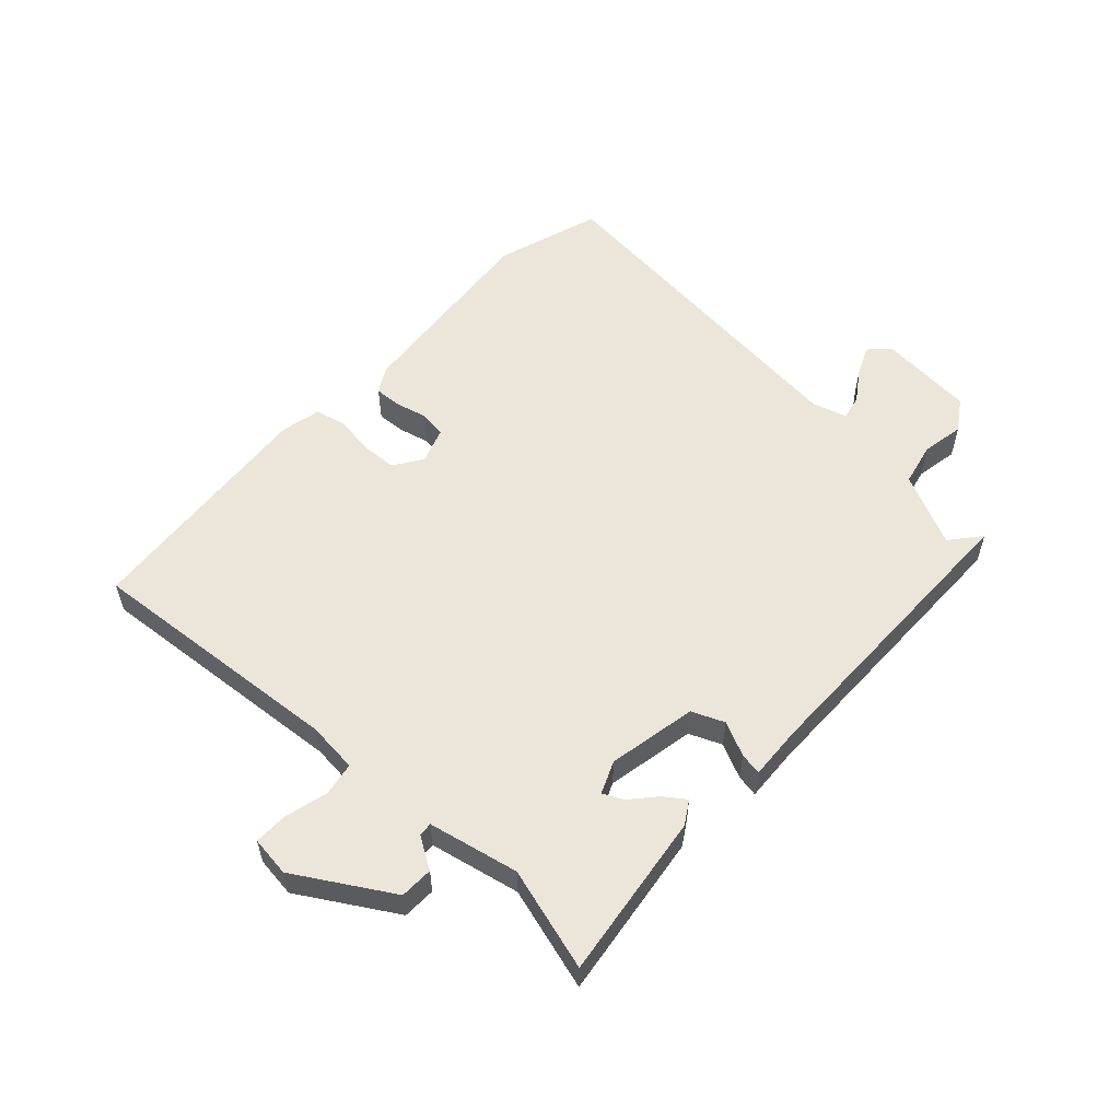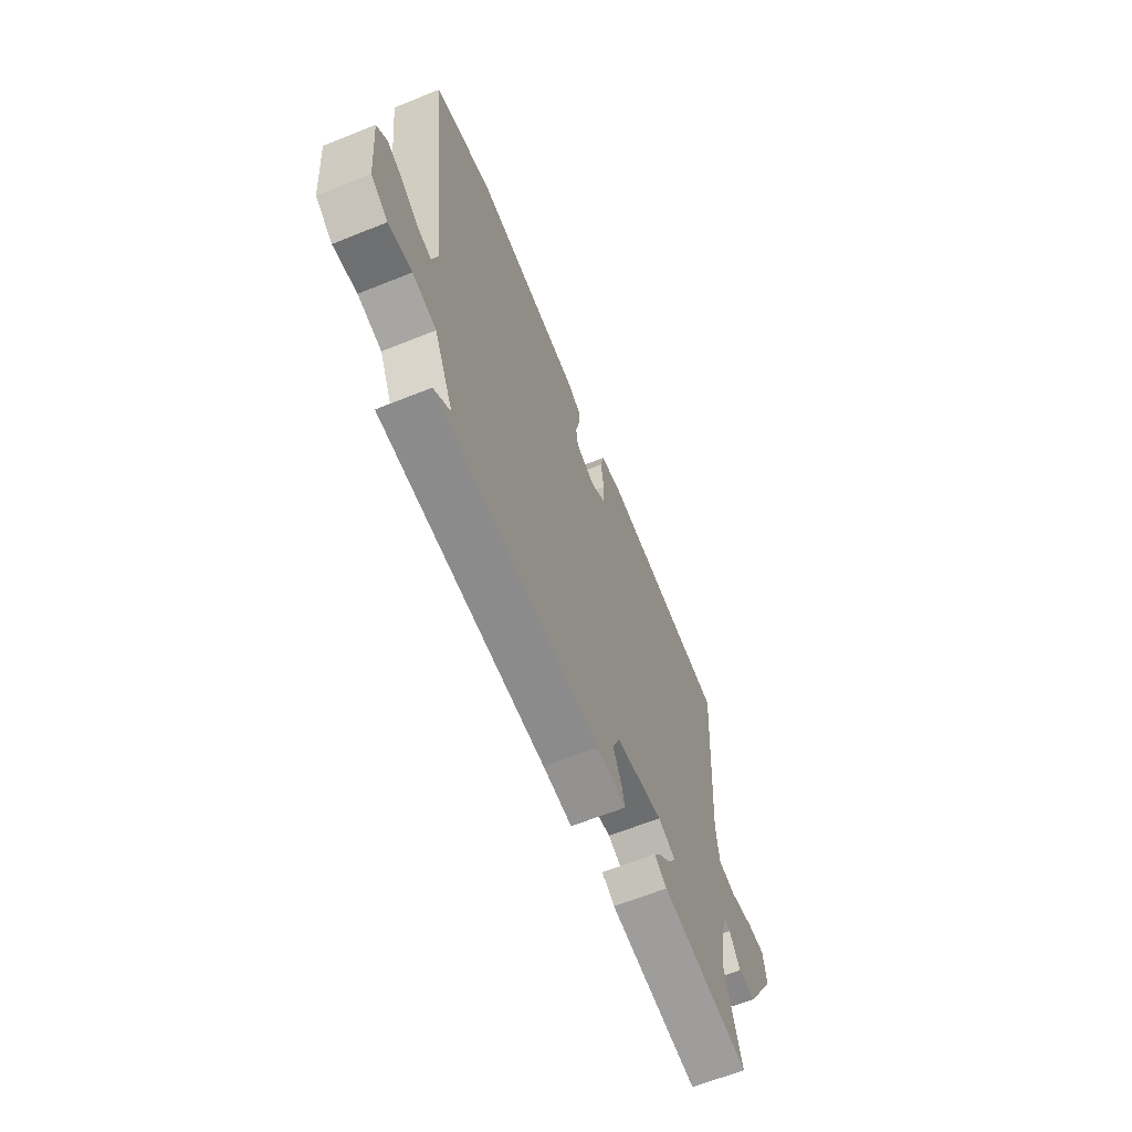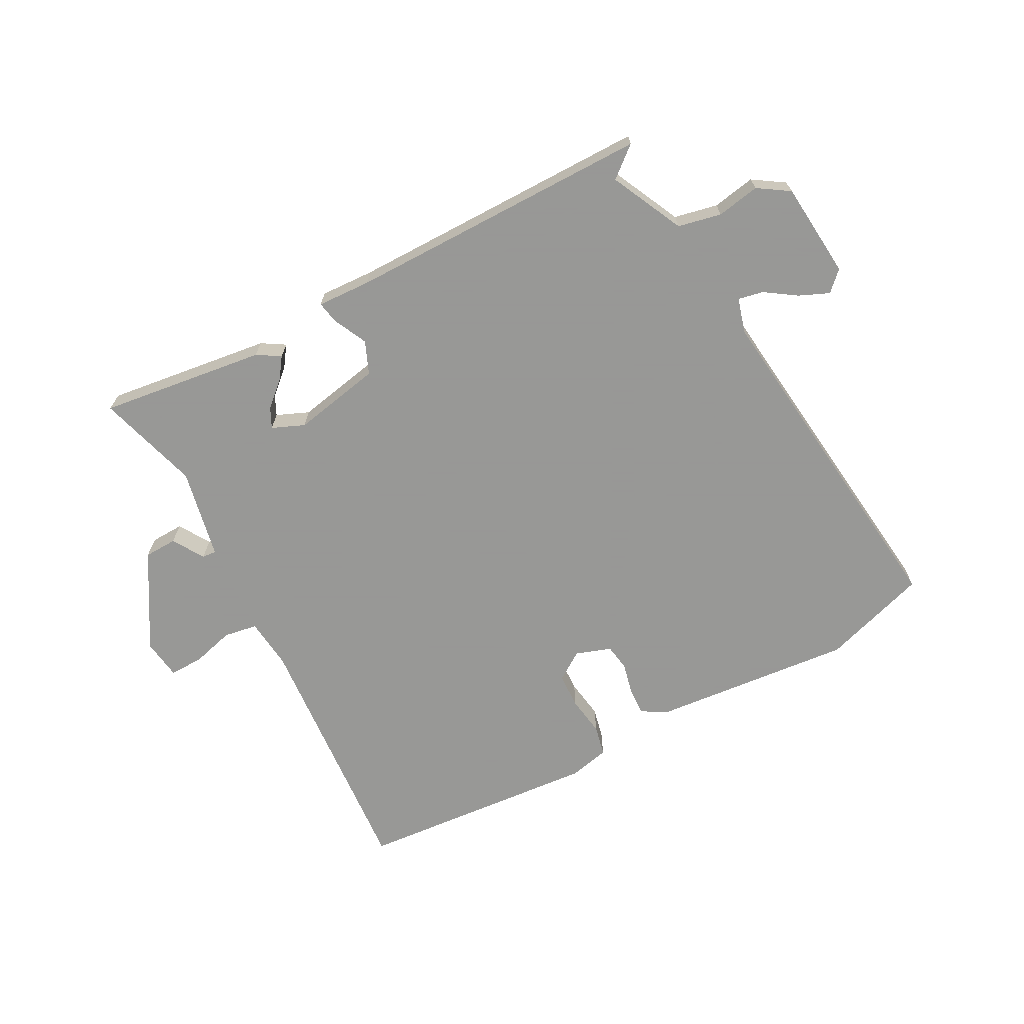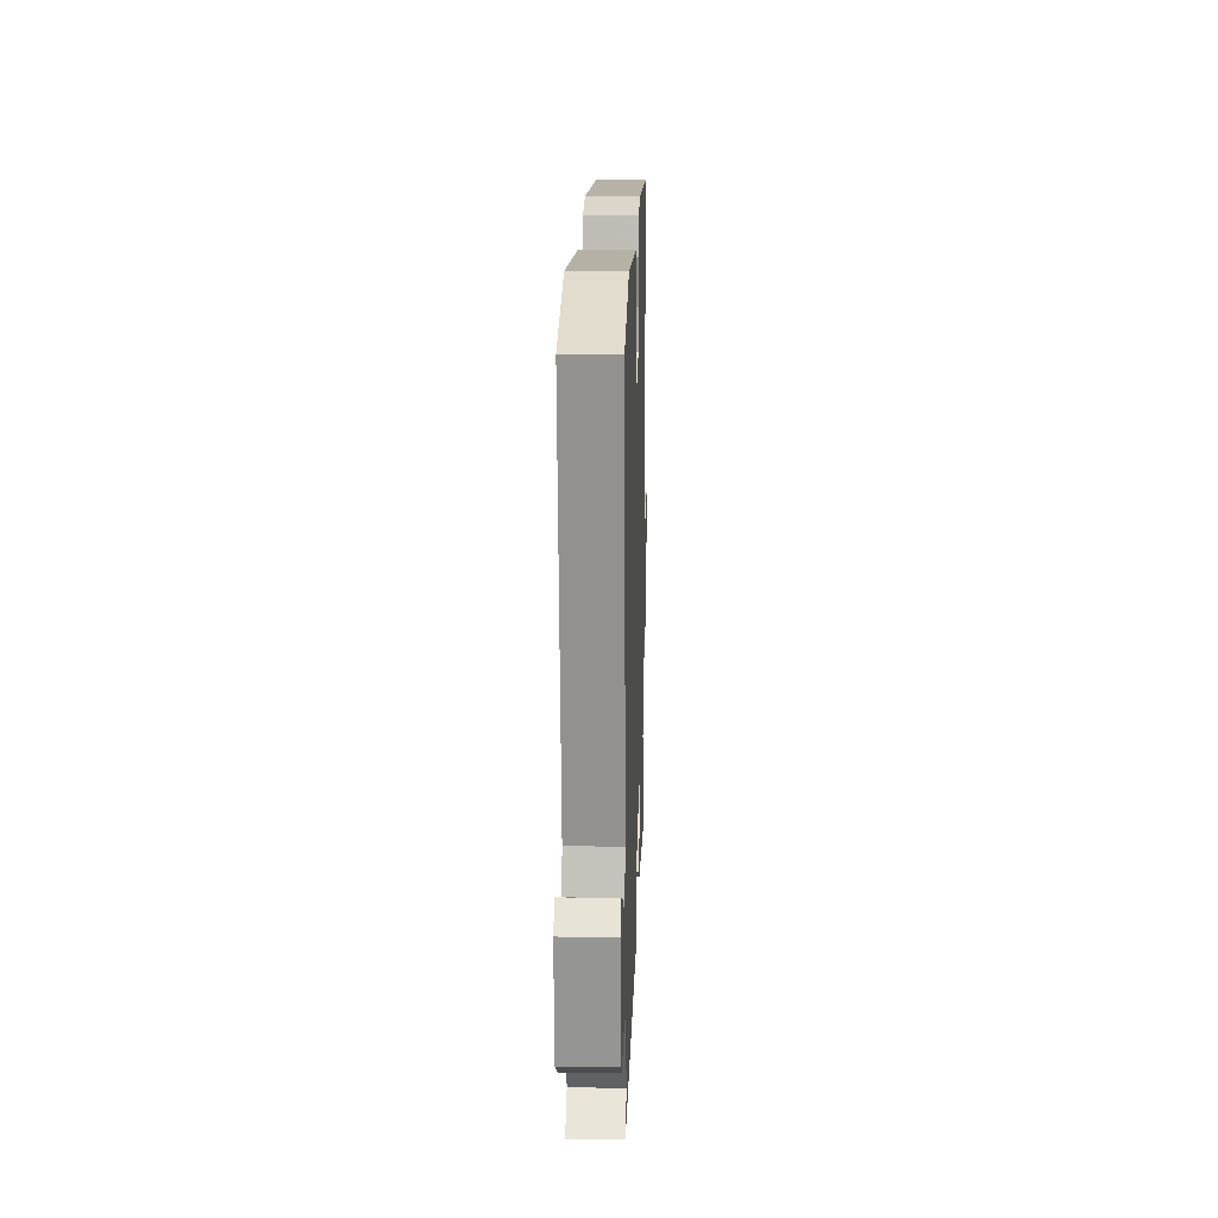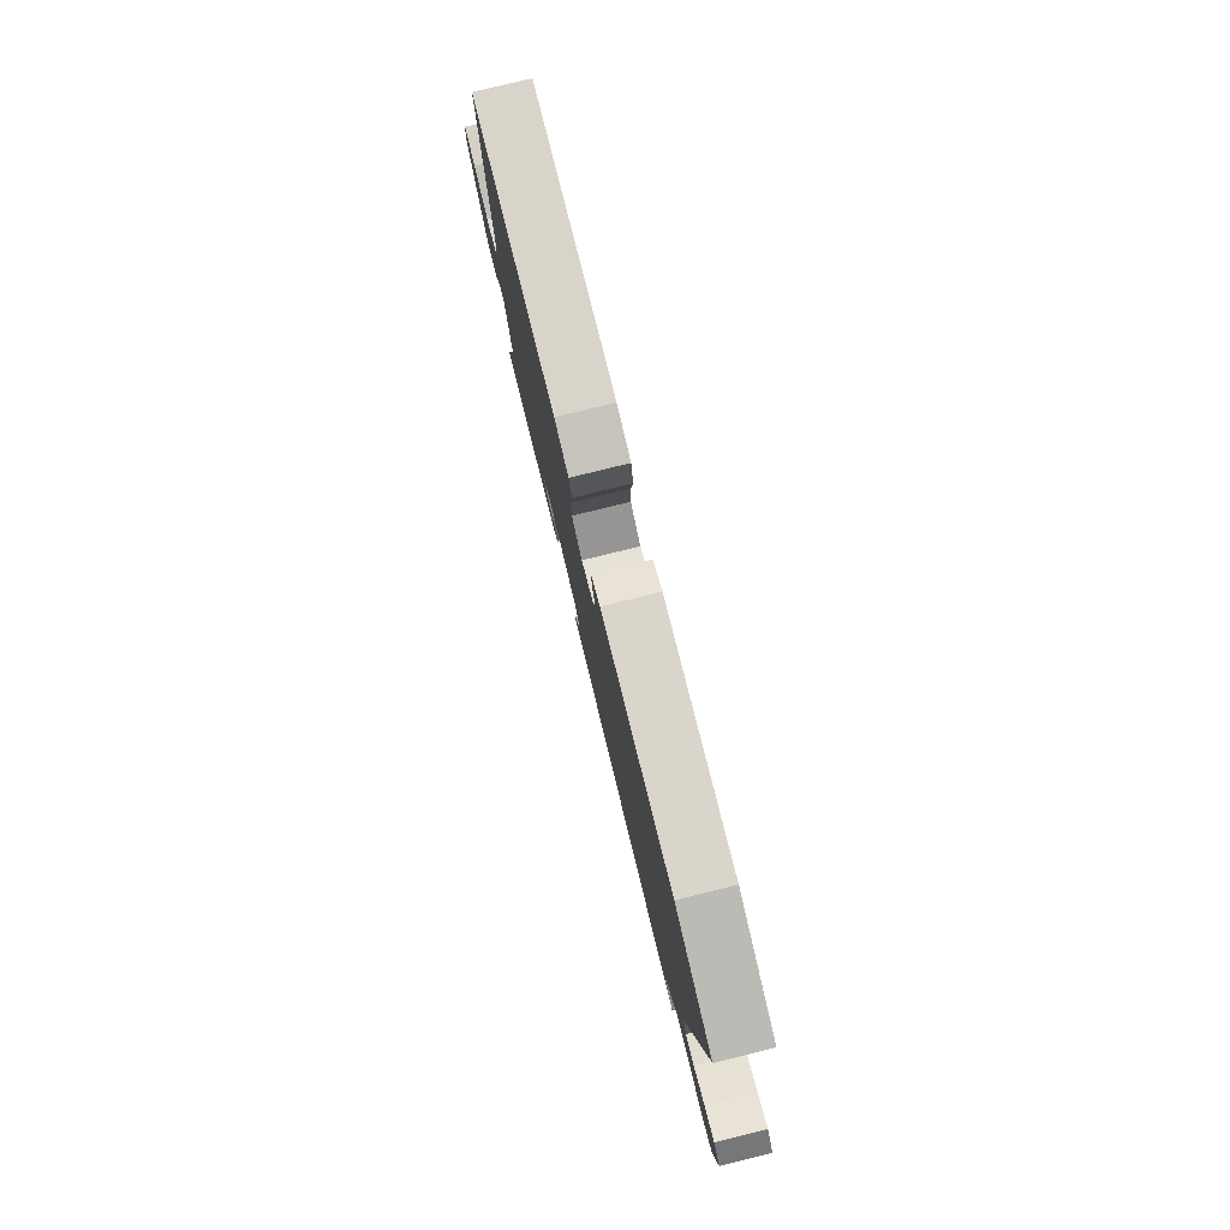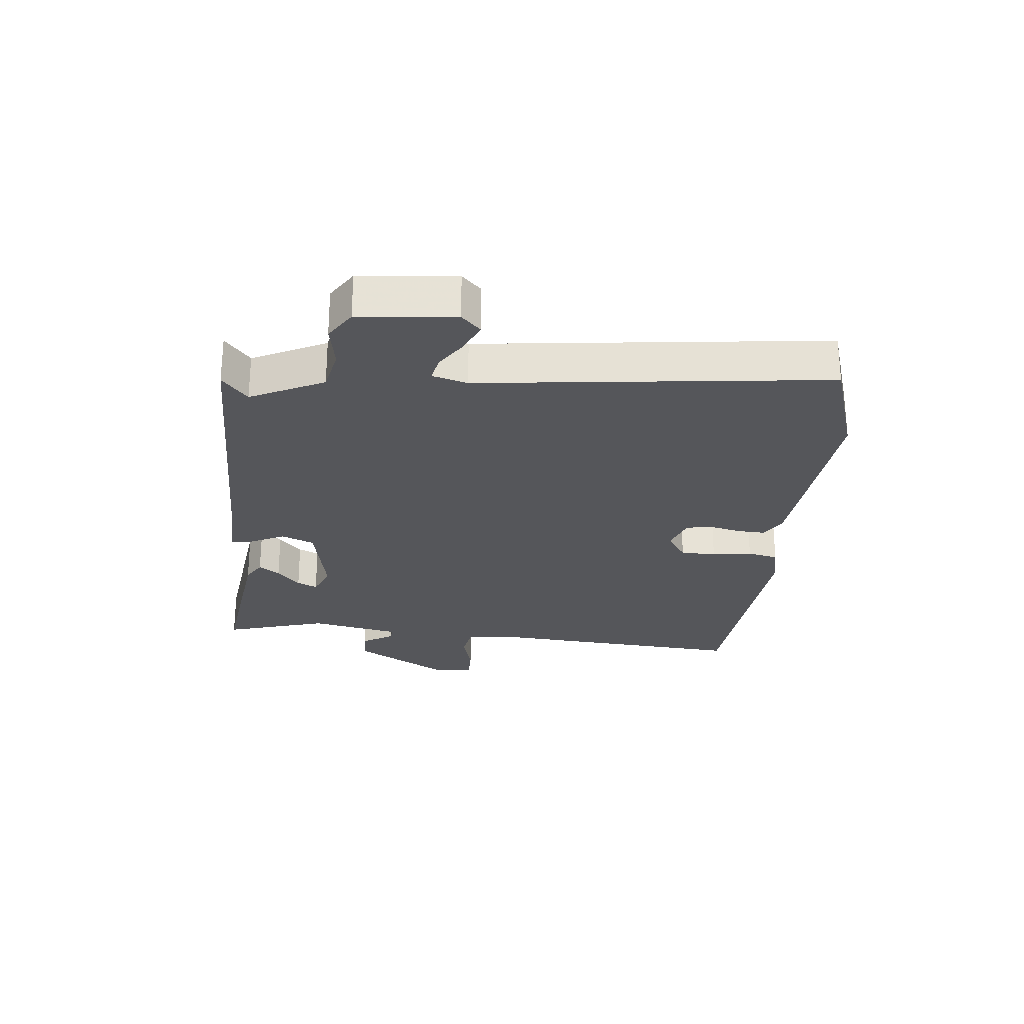
<metadata>
{"format":"obj","ext":"obj","renderer":"f3d","projection":"perspective","resolution":1024,"background":"white","views":[{"elev":55.8,"azim":132.3,"up":"+Y"},{"elev":-64.1,"azim":-68.0,"up":"+Z"},{"elev":-68.4,"azim":-152.1,"up":"+Y"},{"elev":17.0,"azim":-88.1,"up":"+Z"},{"elev":79.3,"azim":-103.8,"up":"+Z"},{"elev":-26.1,"azim":-95.7,"up":"+Y"}]}
</metadata>
<code>
v 0.515 0.07 0.498
v 0.483 0.07 0.071
v 0.492 0.07 -0.012
v 0.547 0.07 -0.021
v 0.617 0.07 -0.002
v 0.672 0.07 -0.001
v 0.681 0.07 -0.067
v 0.589 0.07 -0.222
v 0.535 0.07 -0.224
v 0.503 0.07 -0.173
v 0.48 0.07 -0.171
v 0.45 0.07 -0.319
v 0.5 0.07 -0.487
v 0.228 0.07 -0.452
v 0.19 0.07 -0.429
v 0.214 0.07 -0.395
v 0.255 0.07 -0.358
v 0.271 0.07 -0.325
v 0.218 0.07 -0.303
v 0.073 0.07 -0.332
v 0.051 0.07 -0.385
v 0.078 0.07 -0.441
v 0.085 0.07 -0.477
v -0.003 0.07 -0.473
v -0.501 0.07 -0.474
v -0.452 0.07 -0.433
v -0.51 0.07 -0.314
v -0.581 0.07 -0.299
v -0.651 0.07 -0.312
v -0.702 0.07 -0.279
v -0.717 0.07 -0.122
v -0.686 0.07 -0.091
v -0.637 0.07 -0.112
v -0.586 0.07 -0.146
v -0.545 0.07 -0.154
v -0.529 0.07 -0.097
v -0.595 0.07 0.469
v -0.422 0.07 0.525
v -0.092 0.07 0.495
v -0.05 0.07 0.471
v -0.052 0.07 0.426
v -0.064 0.07 0.374
v -0.057 0.07 0.33
v 0.001 0.07 0.31
v 0.048 0.07 0.342
v 0.05 0.07 0.4
v 0.04 0.07 0.465
v 0.051 0.07 0.515
v 0.117 0.07 0.53
v 0.515 0 0.498
v 0.483 0 0.071
v 0.492 0 -0.012
v 0.547 0 -0.021
v 0.617 0 -0.002
v 0.672 0 -0.001
v 0.681 0 -0.067
v 0.589 0 -0.222
v 0.535 0 -0.224
v 0.503 0 -0.173
v 0.48 0 -0.171
v 0.45 0 -0.319
v 0.5 0 -0.487
v 0.228 0 -0.452
v 0.19 0 -0.429
v 0.214 0 -0.395
v 0.255 0 -0.358
v 0.271 0 -0.325
v 0.218 0 -0.303
v 0.073 0 -0.332
v 0.051 0 -0.385
v 0.078 0 -0.441
v 0.085 0 -0.477
v -0.003 0 -0.473
v -0.501 0 -0.474
v -0.452 0 -0.433
v -0.51 0 -0.314
v -0.581 0 -0.299
v -0.651 0 -0.312
v -0.702 0 -0.279
v -0.717 0 -0.122
v -0.686 0 -0.091
v -0.637 0 -0.112
v -0.586 0 -0.146
v -0.545 0 -0.154
v -0.529 0 -0.097
v -0.595 0 0.469
v -0.422 0 0.525
v -0.092 0 0.495
v -0.05 0 0.471
v -0.052 0 0.426
v -0.064 0 0.374
v -0.057 0 0.33
v 0.001 0 0.31
v 0.048 0 0.342
v 0.05 0 0.4
v 0.04 0 0.465
v 0.051 0 0.515
v 0.117 0 0.53
f 46 47 48 49
f 45 46 49 1
f 44 45 1 2
f 43 44 2 3
f 39 40 41 42
f 39 42 43
f 36 37 38 39
f 35 36 39 43
f 31 32 33 34
f 31 34 35
f 28 29 30 31
f 27 28 31 35
f 26 27 35 43
f 24 25 26
f 21 22 23 24
f 20 21 24 26
f 19 20 26 43
f 14 15 16 17
f 12 13 14 17
f 11 12 17 18
f 7 8 9 10
f 7 10 11
f 4 5 6 7
f 3 4 7 11
f 18 19 43
f 3 11 18 43
f 98 97 96 95
f 50 98 95 94
f 51 50 94 93
f 52 51 93 92
f 91 90 89 88
f 92 91 88
f 88 87 86 85
f 92 88 85 84
f 83 82 81 80
f 84 83 80
f 80 79 78 77
f 84 80 77 76
f 92 84 76 75
f 75 74 73
f 73 72 71 70
f 75 73 70 69
f 92 75 69 68
f 66 65 64 63
f 66 63 62 61
f 67 66 61 60
f 59 58 57 56
f 60 59 56
f 56 55 54 53
f 60 56 53 52
f 92 68 67
f 92 67 60 52
f 1 50 51 2
f 2 51 52 3
f 3 52 53 4
f 4 53 54 5
f 5 54 55 6
f 6 55 56 7
f 7 56 57 8
f 8 57 58 9
f 9 58 59 10
f 10 59 60 11
f 11 60 61 12
f 12 61 62 13
f 13 62 63 14
f 14 63 64 15
f 15 64 65 16
f 16 65 66 17
f 17 66 67 18
f 18 67 68 19
f 19 68 69 20
f 20 69 70 21
f 21 70 71 22
f 22 71 72 23
f 23 72 73 24
f 24 73 74 25
f 25 74 75 26
f 26 75 76 27
f 27 76 77 28
f 28 77 78 29
f 29 78 79 30
f 30 79 80 31
f 31 80 81 32
f 32 81 82 33
f 33 82 83 34
f 34 83 84 35
f 35 84 85 36
f 36 85 86 37
f 37 86 87 38
f 38 87 88 39
f 39 88 89 40
f 40 89 90 41
f 41 90 91 42
f 42 91 92 43
f 43 92 93 44
f 44 93 94 45
f 45 94 95 46
f 46 95 96 47
f 47 96 97 48
f 48 97 98 49
f 49 98 50 1

</code>
